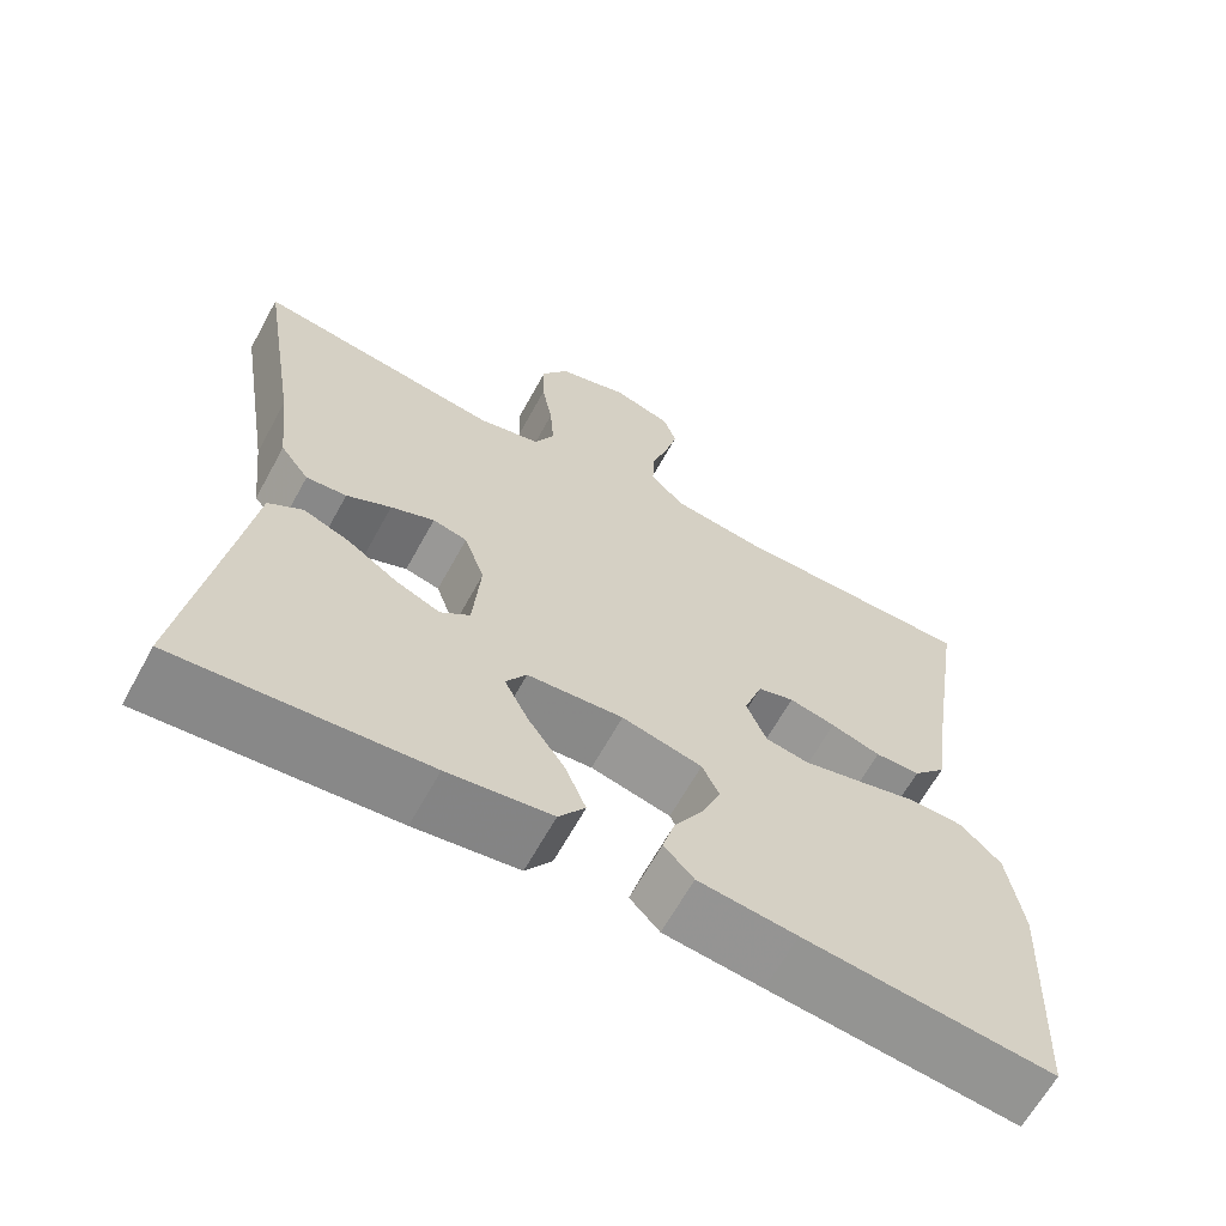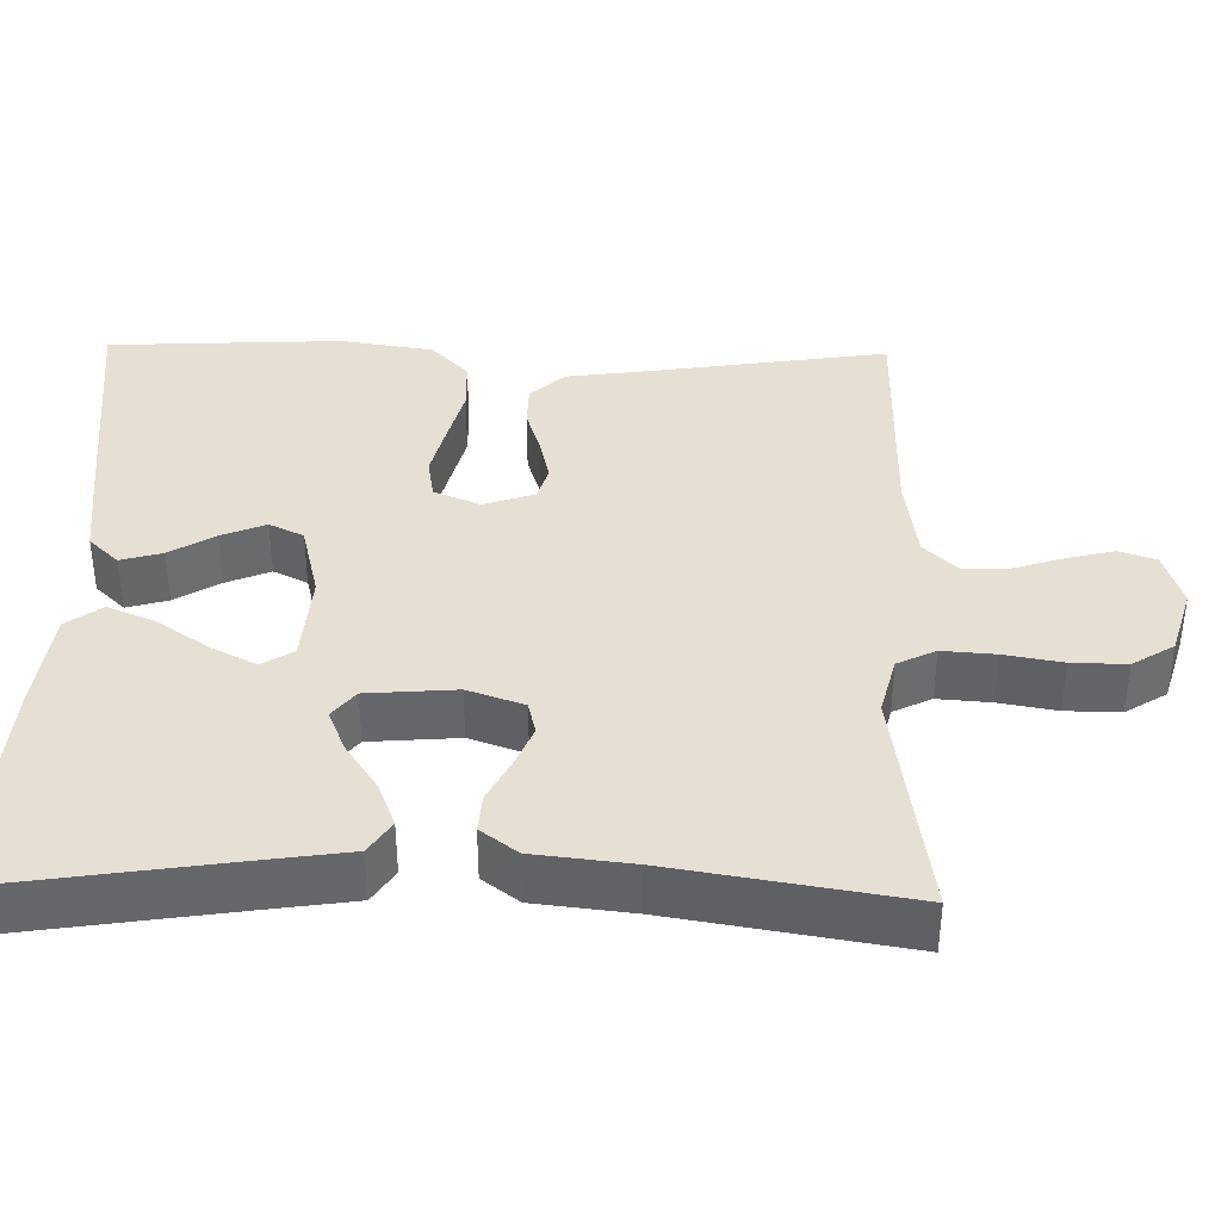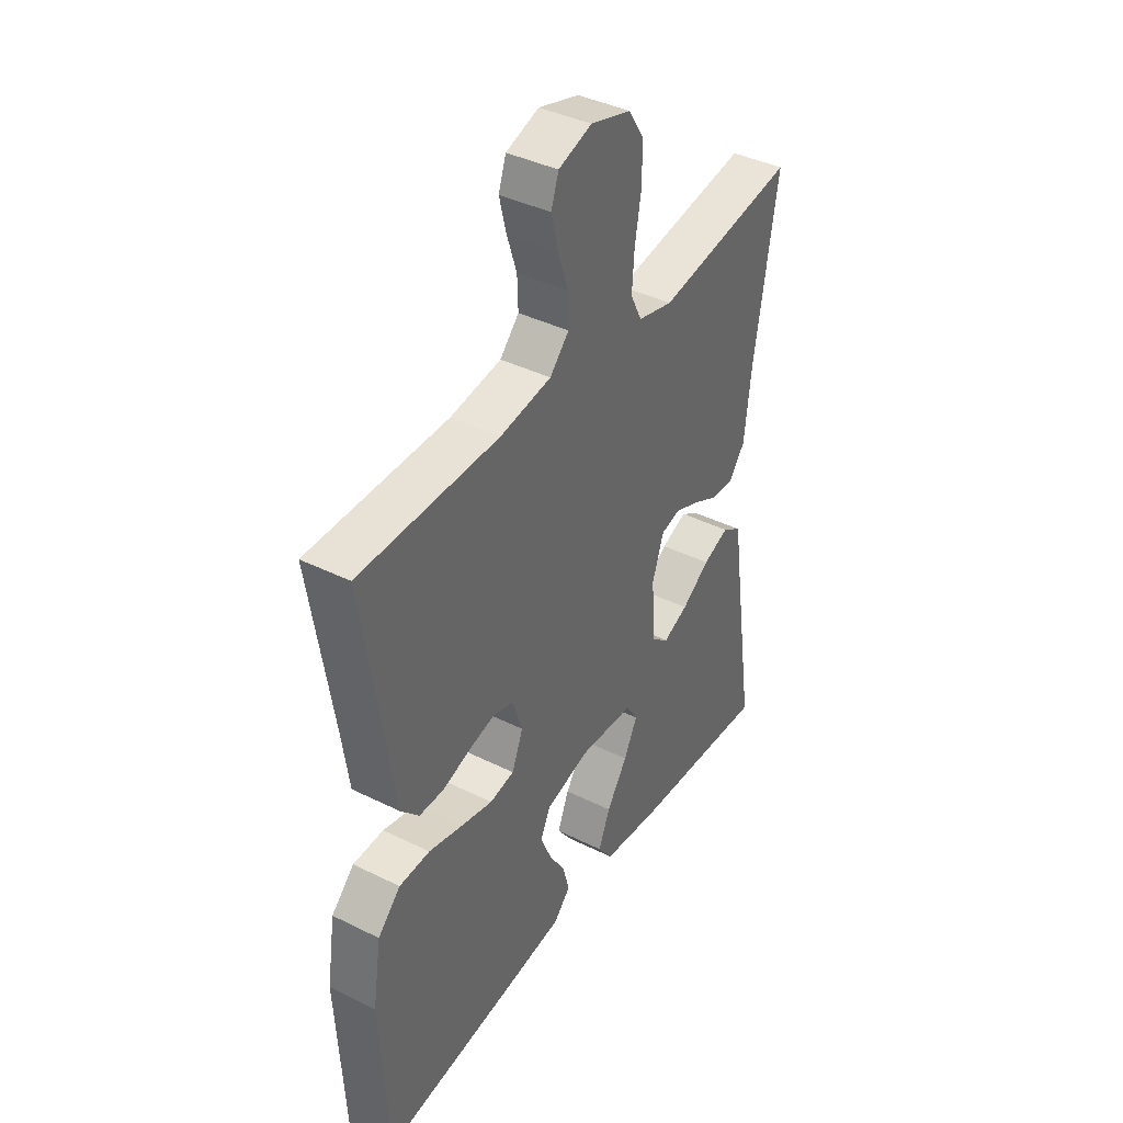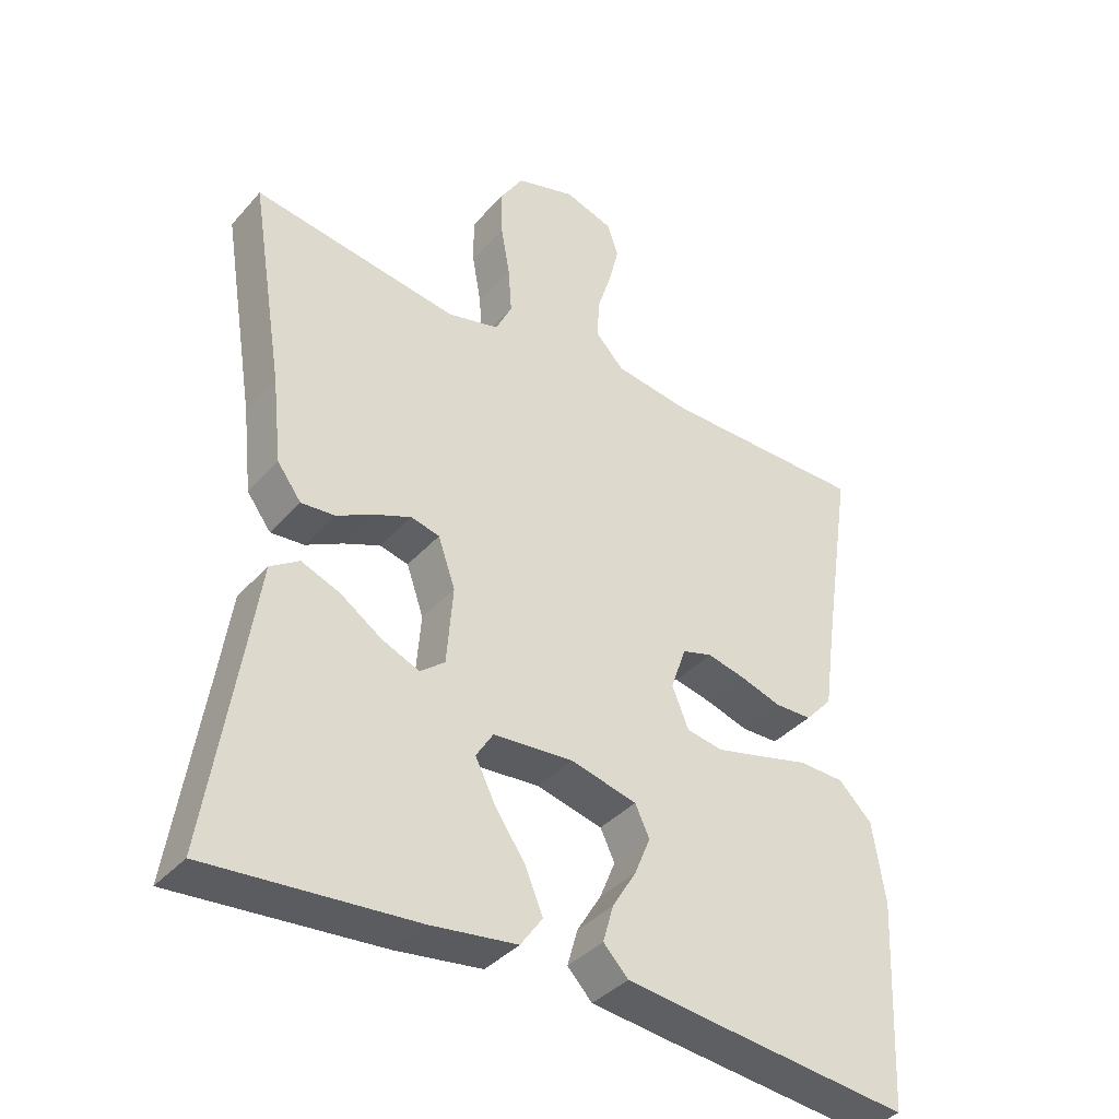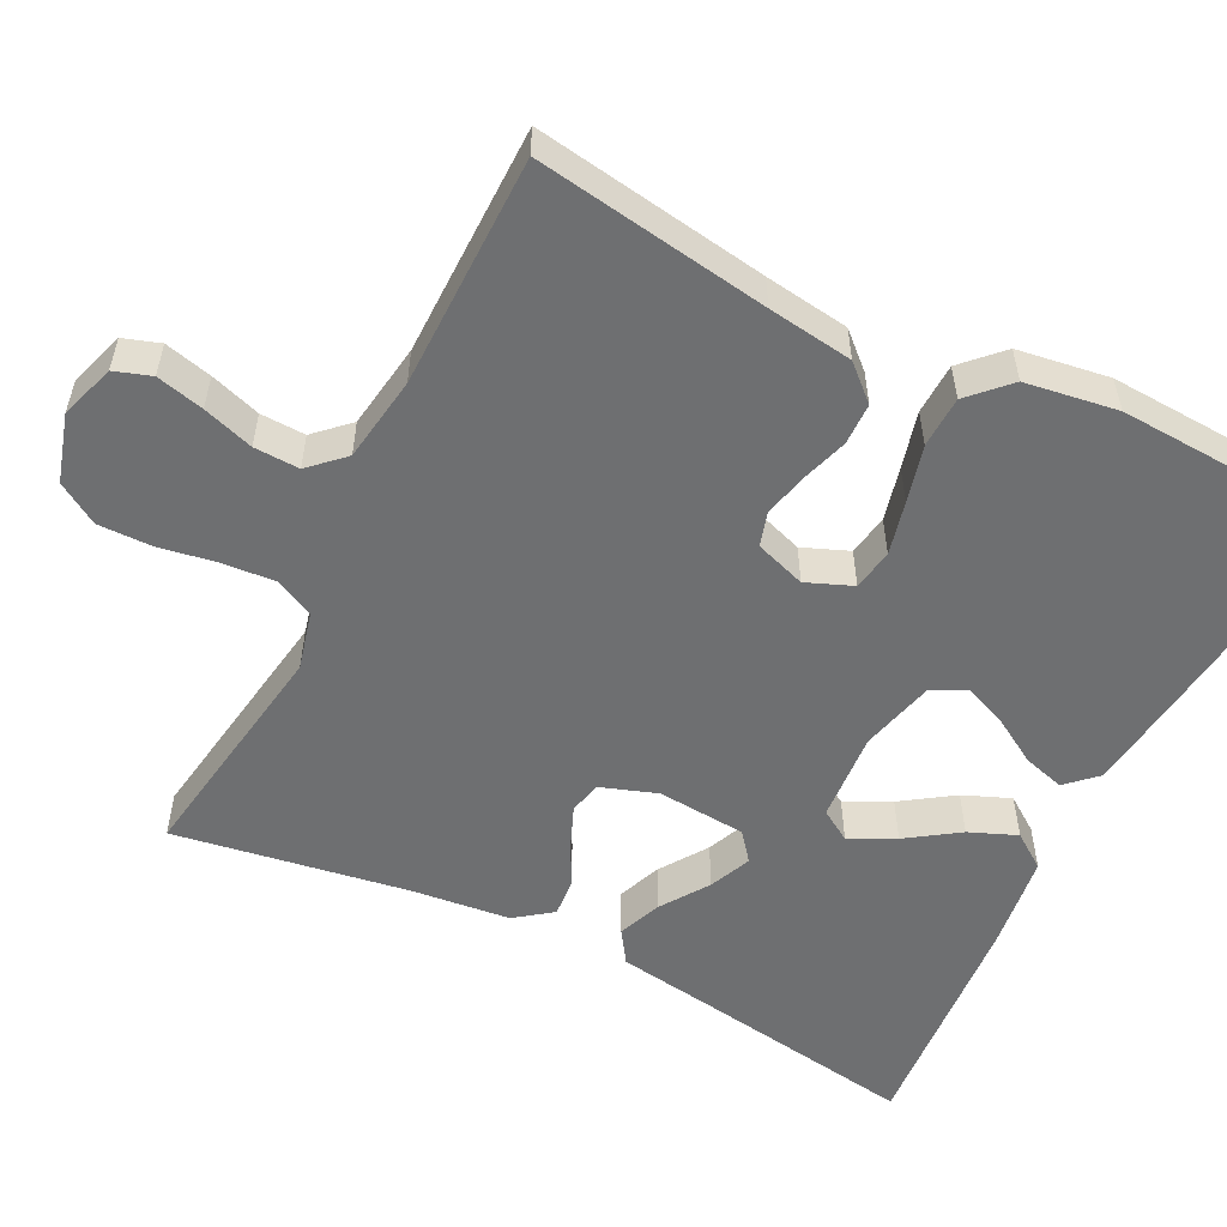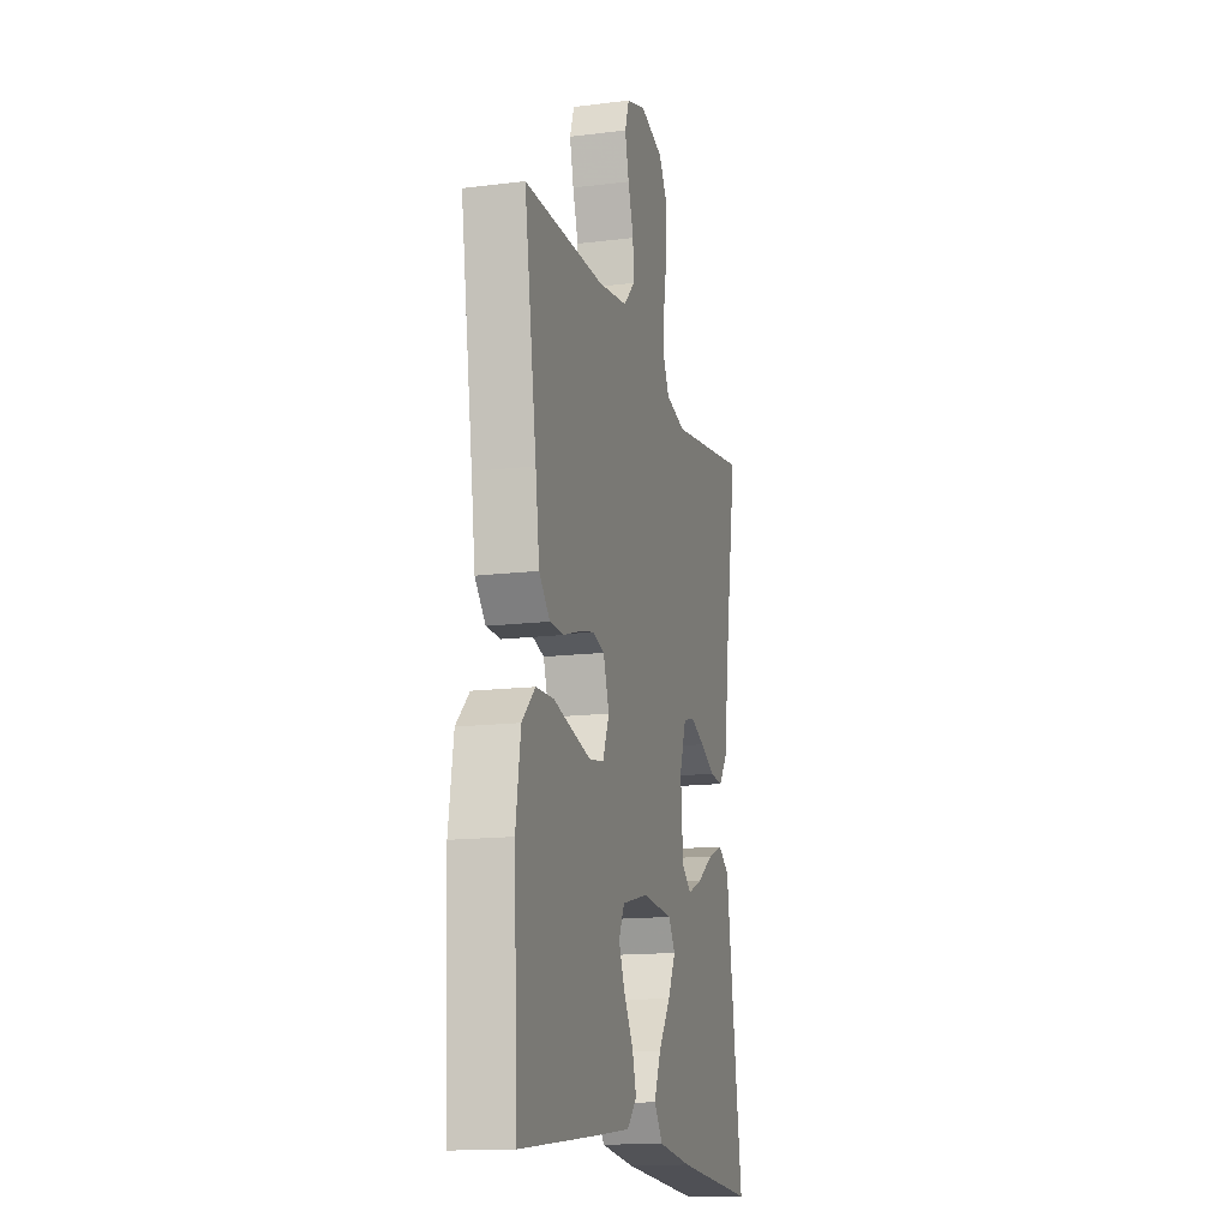
<metadata>
{"format":"obj","ext":"obj","renderer":"f3d","projection":"perspective","resolution":1024,"background":"white","views":[{"elev":-64.8,"azim":-28.8,"up":"+Z"},{"elev":38.4,"azim":-88.8,"up":"+Y"},{"elev":40.2,"azim":121.4,"up":"+Z"},{"elev":-38.4,"azim":-36.5,"up":"+Z"},{"elev":-54.5,"azim":63.2,"up":"+Y"},{"elev":-14.8,"azim":105.0,"up":"+Z"}]}
</metadata>
<code>
v 0.5 0.07 0.5
v 0.454 0.07 0.2
v 0.439 0.07 0.091
v 0.399 0.07 0.047
v 0.345 0.07 0.046
v 0.285 0.07 0.065
v 0.229 0.07 0.078
v 0.185 0.07 0.065
v 0.163 0.07 0
v 0.187 0.07 -0.059
v 0.24 0.07 -0.068
v 0.309 0.07 -0.051
v 0.382 0.07 -0.032
v 0.448 0.07 -0.034
v 0.497 0.07 -0.082
v 0.515 0.07 -0.2
v 0.5 0.07 -0.5
v 0.2 0.07 -0.467
v 0.081 0.07 -0.453
v 0.045 0.07 -0.415
v 0.06 0.07 -0.362
v 0.095 0.07 -0.304
v 0.118 0.07 -0.248
v 0.097 0.07 -0.204
v 0 0.07 -0.18
v -0.116 0.07 -0.189
v -0.141 0.07 -0.229
v -0.112 0.07 -0.287
v -0.067 0.07 -0.353
v -0.042 0.07 -0.414
v -0.074 0.07 -0.459
v -0.2 0.07 -0.476
v -0.5 0.07 -0.5
v -0.454 0.07 -0.2
v -0.437 0.07 -0.085
v -0.395 0.07 -0.057
v -0.339 0.07 -0.079
v -0.278 0.07 -0.12
v -0.224 0.07 -0.143
v -0.188 0.07 -0.114
v -0.179 0.07 0
v -0.204 0.07 0.072
v -0.246 0.07 0.082
v -0.299 0.07 0.06
v -0.353 0.07 0.032
v -0.402 0.07 0.028
v -0.437 0.07 0.075
v -0.451 0.07 0.2
v -0.5 0.07 0.5
v -0.2 0.07 0.455
v -0.125 0.07 0.474
v -0.101 0.07 0.523
v -0.106 0.07 0.591
v -0.119 0.07 0.665
v -0.12 0.07 0.735
v -0.087 0.07 0.788
v 0 0.07 0.814
v 0.071 0.07 0.791
v 0.087 0.07 0.744
v 0.072 0.07 0.683
v 0.051 0.07 0.618
v 0.049 0.07 0.56
v 0.09 0.07 0.517
v 0.2 0.07 0.501
v 0.5 0 0.5
v 0.454 0 0.2
v 0.439 0 0.091
v 0.399 0 0.047
v 0.345 0 0.046
v 0.285 0 0.065
v 0.229 0 0.078
v 0.185 0 0.065
v 0.163 0 0
v 0.187 0 -0.059
v 0.24 0 -0.068
v 0.309 0 -0.051
v 0.382 0 -0.032
v 0.448 0 -0.034
v 0.497 0 -0.082
v 0.515 0 -0.2
v 0.5 0 -0.5
v 0.2 0 -0.467
v 0.081 0 -0.453
v 0.045 0 -0.415
v 0.06 0 -0.362
v 0.095 0 -0.304
v 0.118 0 -0.248
v 0.097 0 -0.204
v 0 0 -0.18
v -0.116 0 -0.189
v -0.141 0 -0.229
v -0.112 0 -0.287
v -0.067 0 -0.353
v -0.042 0 -0.414
v -0.074 0 -0.459
v -0.2 0 -0.476
v -0.5 0 -0.5
v -0.454 0 -0.2
v -0.437 0 -0.085
v -0.395 0 -0.057
v -0.339 0 -0.079
v -0.278 0 -0.12
v -0.224 0 -0.143
v -0.188 0 -0.114
v -0.179 0 0
v -0.204 0 0.072
v -0.246 0 0.082
v -0.299 0 0.06
v -0.353 0 0.032
v -0.402 0 0.028
v -0.437 0 0.075
v -0.451 0 0.2
v -0.5 0 0.5
v -0.2 0 0.455
v -0.125 0 0.474
v -0.101 0 0.523
v -0.106 0 0.591
v -0.119 0 0.665
v -0.12 0 0.735
v -0.087 0 0.788
v 0 0 0.814
v 0.071 0 0.791
v 0.087 0 0.744
v 0.072 0 0.683
v 0.051 0 0.618
v 0.049 0 0.56
v 0.09 0 0.517
v 0.2 0 0.501
f 59 60 61
f 58 59 61
f 57 58 61
f 56 57 61
f 55 56 61
f 54 55 61
f 53 54 61
f 52 53 61 62
f 51 52 62 63
f 48 49 50
f 51 63 64
f 50 51 64
f 48 50 64
f 47 48 64
f 46 47 64
f 45 46 64
f 44 45 64
f 36 37 38
f 35 36 38
f 34 35 38
f 34 38 39
f 33 34 39
f 32 33 39
f 31 32 39
f 30 31 39
f 29 30 39
f 28 29 39
f 27 28 39
f 26 27 39 40
f 20 21 22
f 19 20 22
f 18 19 22
f 17 18 22
f 16 17 22
f 15 16 22
f 14 15 22
f 13 14 22
f 12 13 22
f 11 12 22 23
f 10 11 23 24
f 4 5 6
f 3 4 6
f 2 3 6
f 2 6 7
f 1 2 7 8
f 43 44 64 1
f 42 43 1 8
f 41 42 8 9
f 41 9 10
f 40 41 10
f 26 40 10
f 25 26 10
f 10 24 25
f 125 124 123
f 125 123 122
f 125 122 121
f 125 121 120
f 125 120 119
f 125 119 118
f 125 118 117
f 126 125 117 116
f 127 126 116 115
f 114 113 112
f 128 127 115
f 128 115 114
f 128 114 112
f 128 112 111
f 128 111 110
f 128 110 109
f 128 109 108
f 102 101 100
f 102 100 99
f 102 99 98
f 103 102 98
f 103 98 97
f 103 97 96
f 103 96 95
f 103 95 94
f 103 94 93
f 103 93 92
f 103 92 91
f 104 103 91 90
f 86 85 84
f 86 84 83
f 86 83 82
f 86 82 81
f 86 81 80
f 86 80 79
f 86 79 78
f 86 78 77
f 86 77 76
f 87 86 76 75
f 88 87 75 74
f 70 69 68
f 70 68 67
f 70 67 66
f 71 70 66
f 72 71 66 65
f 65 128 108 107
f 72 65 107 106
f 73 72 106 105
f 74 73 105
f 74 105 104
f 74 104 90
f 74 90 89
f 89 88 74
f 1 65 66 2
f 2 66 67 3
f 3 67 68 4
f 4 68 69 5
f 5 69 70 6
f 6 70 71 7
f 7 71 72 8
f 8 72 73 9
f 9 73 74 10
f 10 74 75 11
f 11 75 76 12
f 12 76 77 13
f 13 77 78 14
f 14 78 79 15
f 15 79 80 16
f 16 80 81 17
f 17 81 82 18
f 18 82 83 19
f 19 83 84 20
f 20 84 85 21
f 21 85 86 22
f 22 86 87 23
f 23 87 88 24
f 24 88 89 25
f 25 89 90 26
f 26 90 91 27
f 27 91 92 28
f 28 92 93 29
f 29 93 94 30
f 30 94 95 31
f 31 95 96 32
f 32 96 97 33
f 33 97 98 34
f 34 98 99 35
f 35 99 100 36
f 36 100 101 37
f 37 101 102 38
f 38 102 103 39
f 39 103 104 40
f 40 104 105 41
f 41 105 106 42
f 42 106 107 43
f 43 107 108 44
f 44 108 109 45
f 45 109 110 46
f 46 110 111 47
f 47 111 112 48
f 48 112 113 49
f 49 113 114 50
f 50 114 115 51
f 51 115 116 52
f 52 116 117 53
f 53 117 118 54
f 54 118 119 55
f 55 119 120 56
f 56 120 121 57
f 57 121 122 58
f 58 122 123 59
f 59 123 124 60
f 60 124 125 61
f 61 125 126 62
f 62 126 127 63
f 63 127 128 64
f 64 128 65 1

</code>
